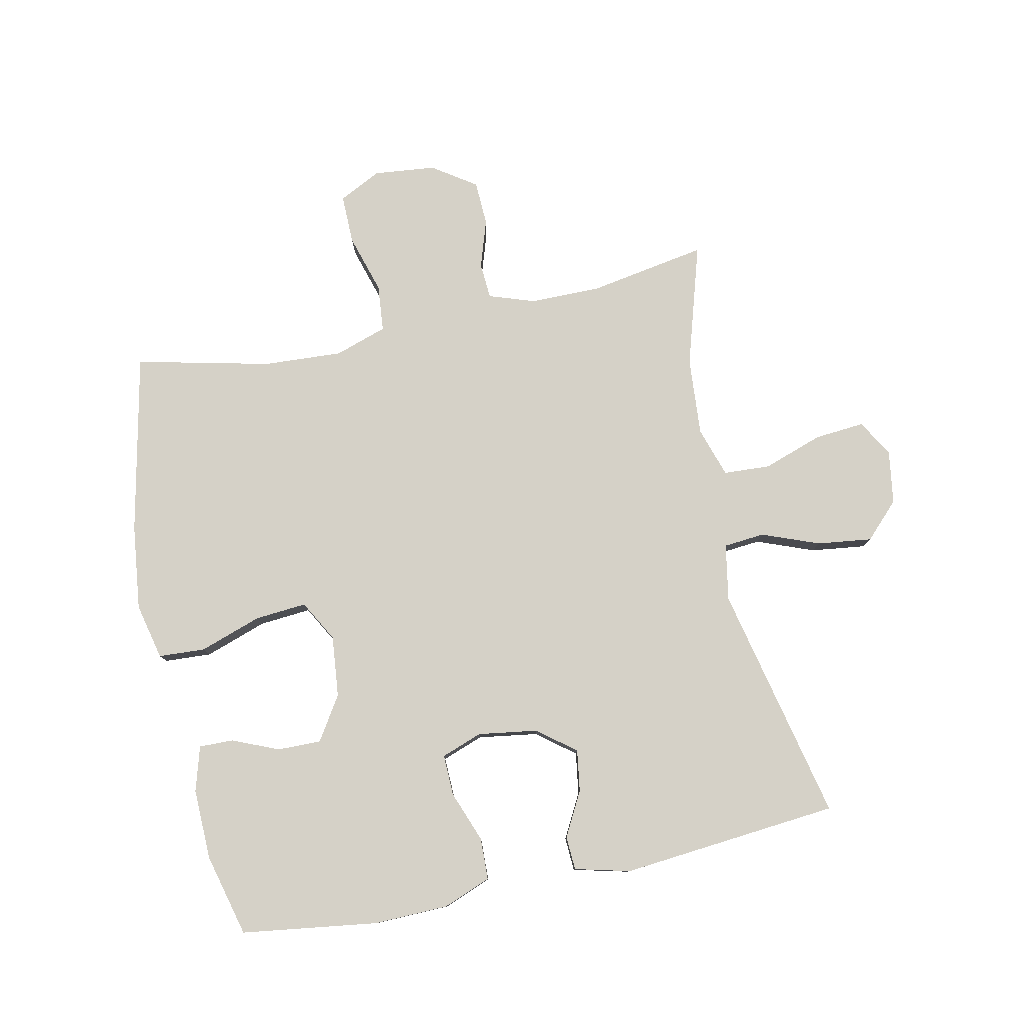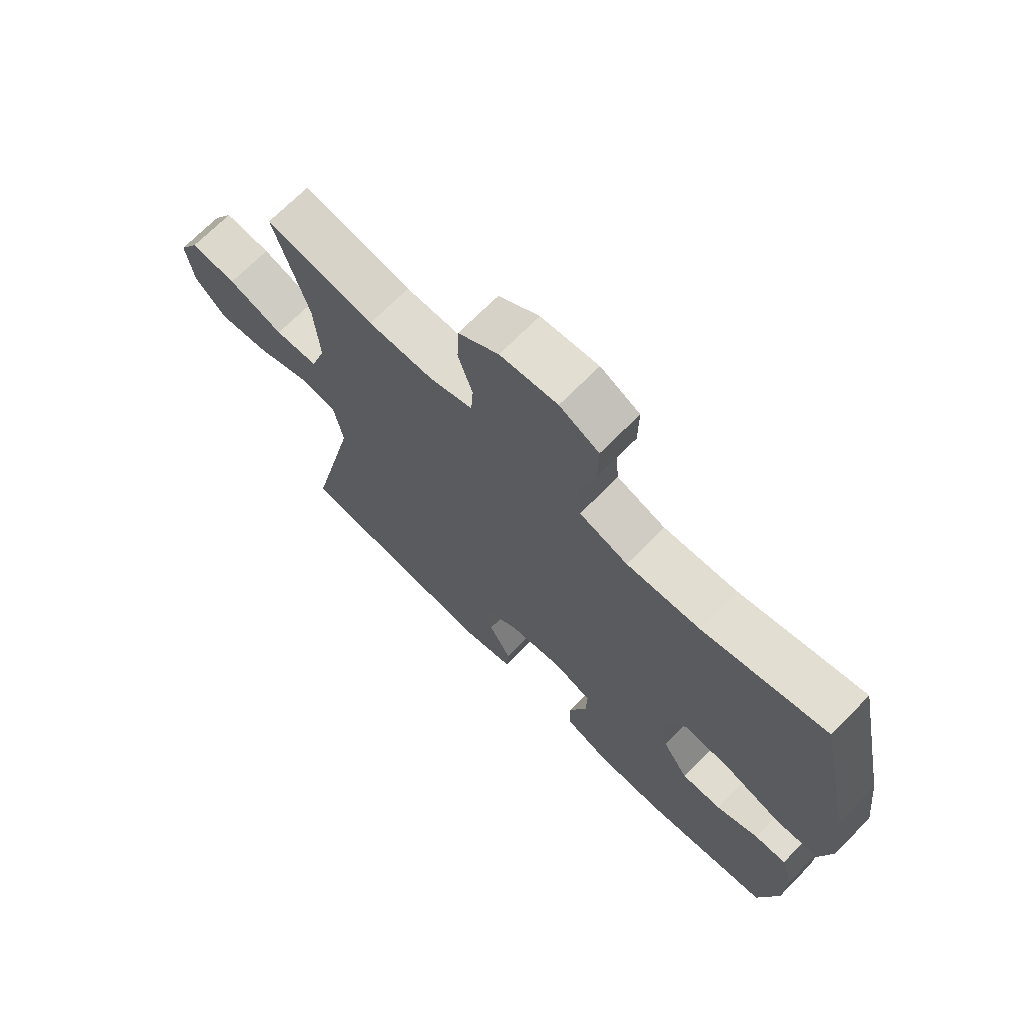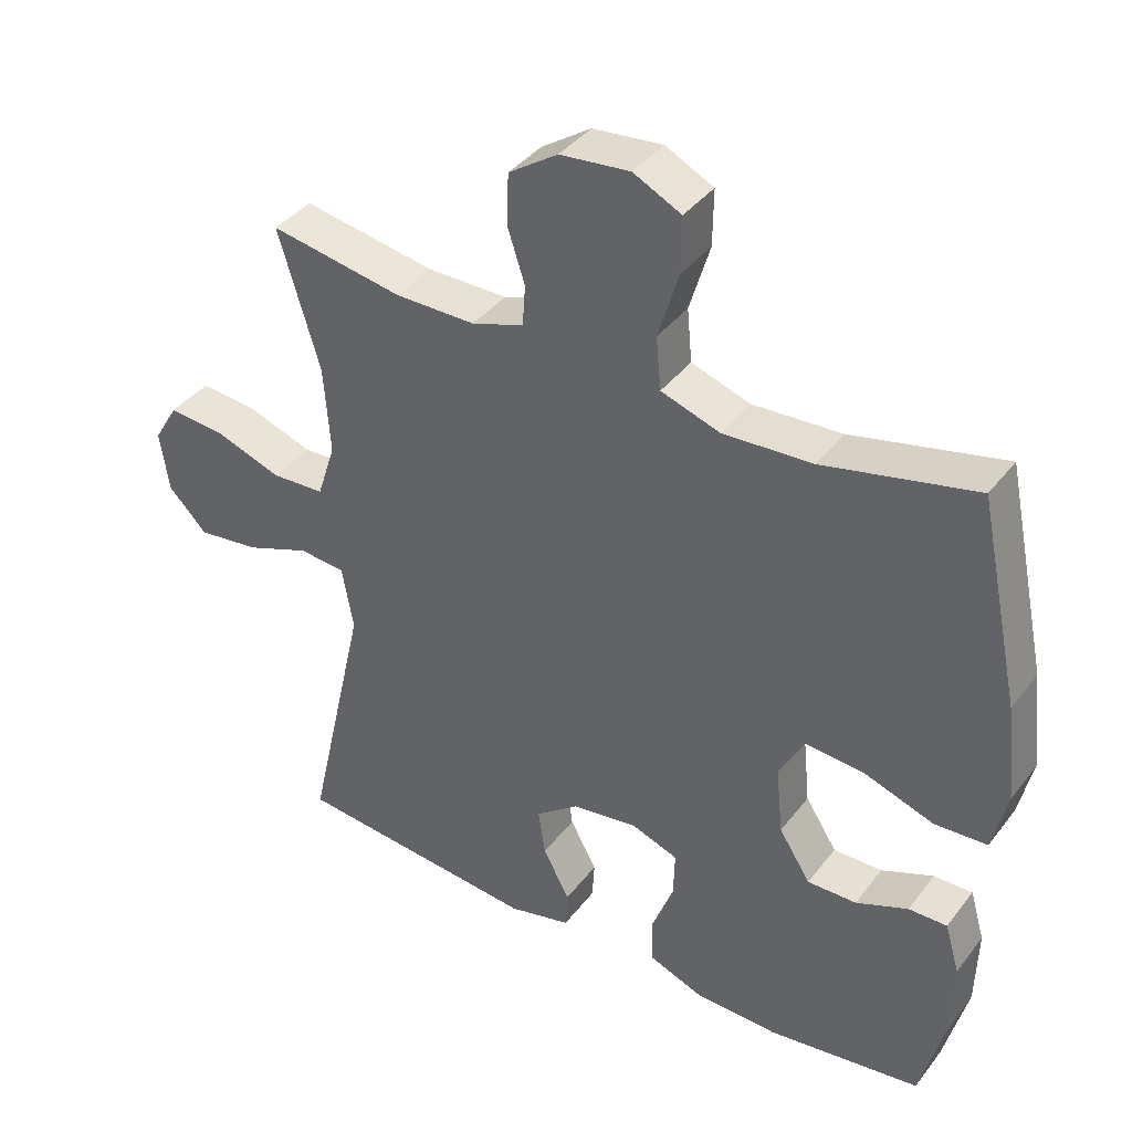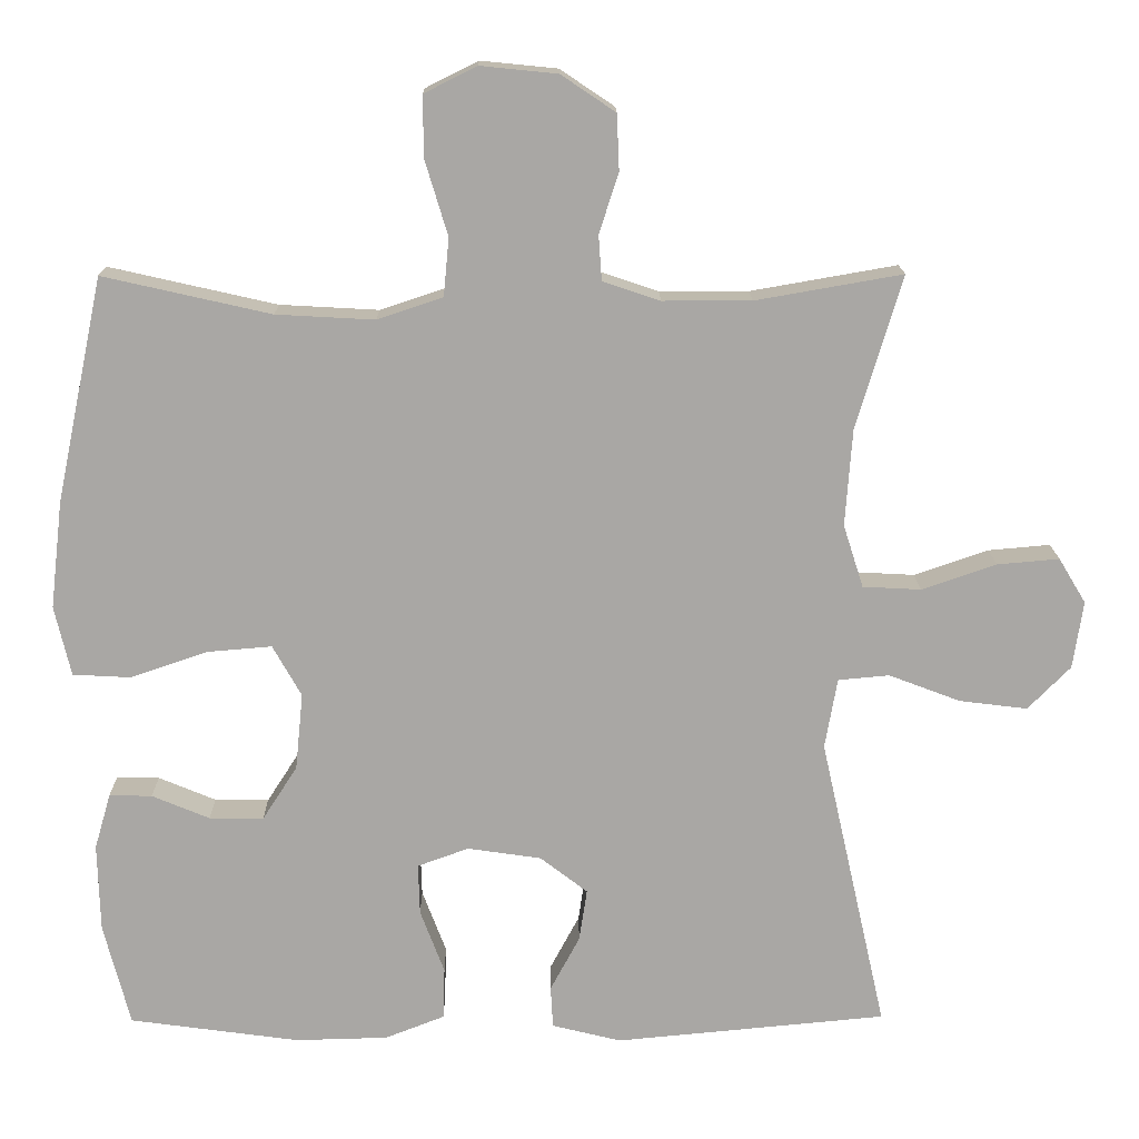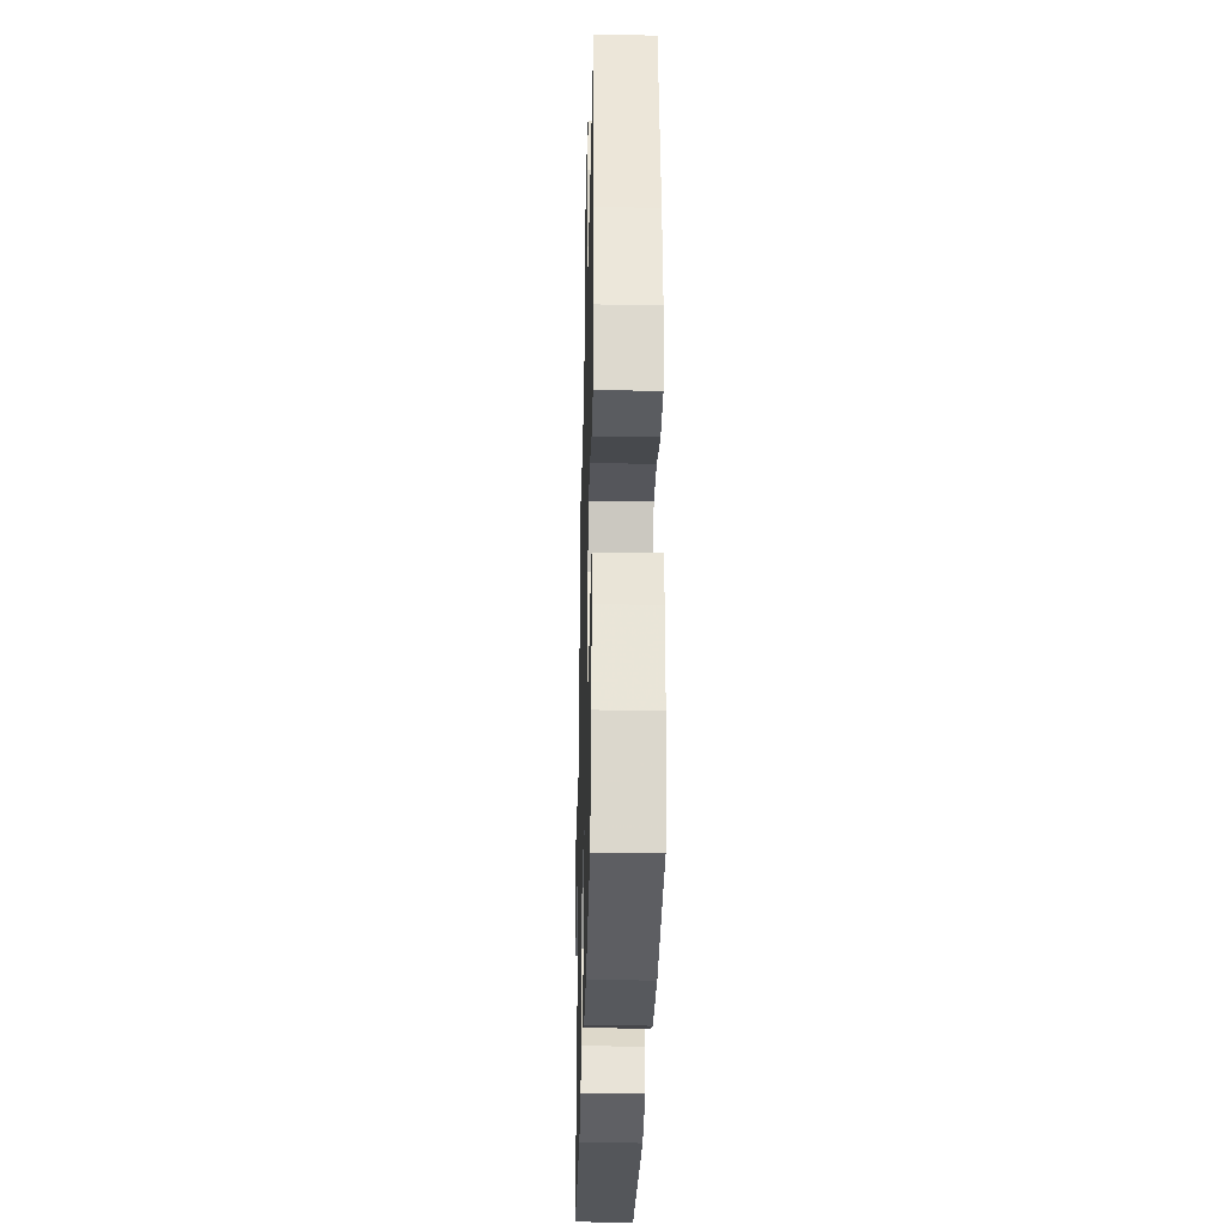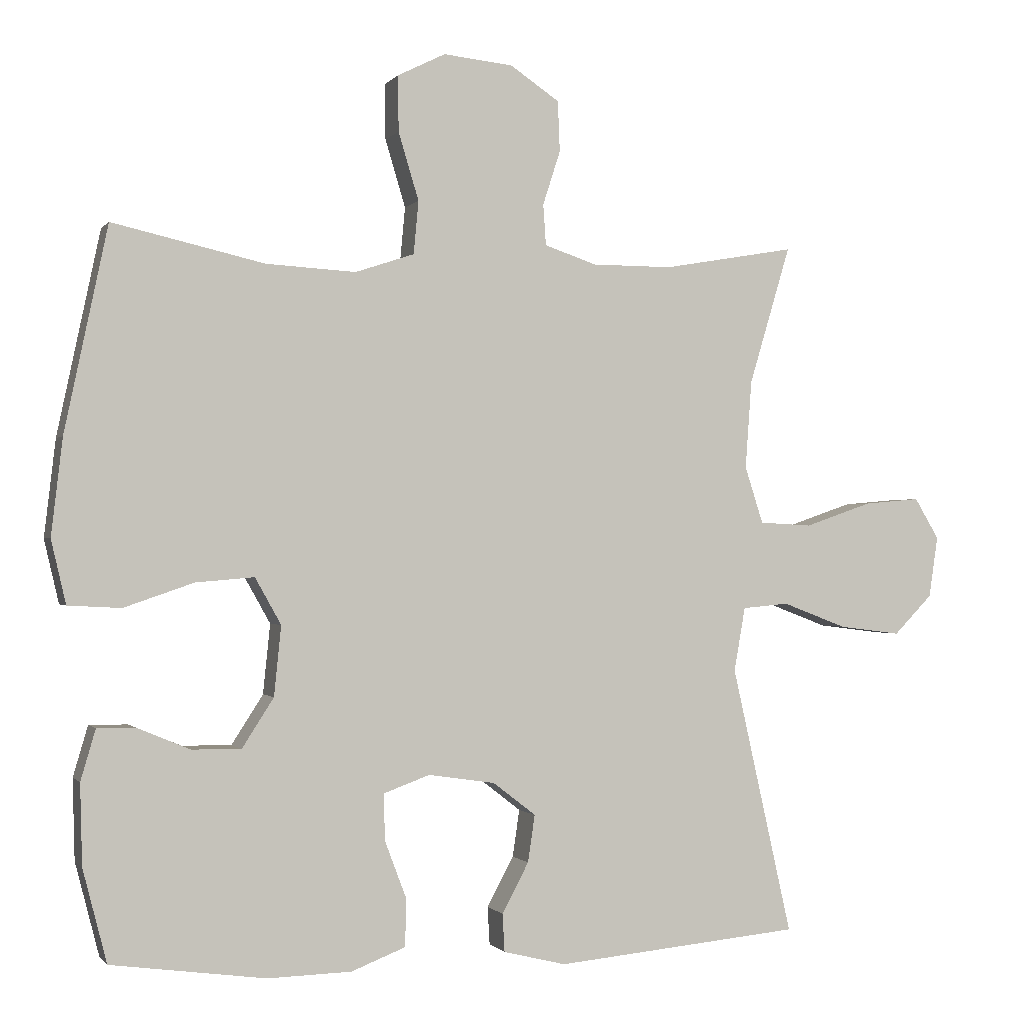
<metadata>
{"format":"obj","ext":"obj","renderer":"f3d","projection":"perspective","resolution":1024,"background":"white","views":[{"elev":79.2,"azim":168.2,"up":"+Y"},{"elev":69.8,"azim":44.5,"up":"+Z"},{"elev":39.1,"azim":33.4,"up":"+Z"},{"elev":15.4,"azim":179.3,"up":"+Z"},{"elev":-31.1,"azim":88.6,"up":"+Z"},{"elev":-0.8,"azim":161.9,"up":"+Z"}]}
</metadata>
<code>
v -0.5 0.07 0.5
v -0.311 0.07 0.467
v -0.197 0.07 0.467
v -0.123 0.07 0.492
v -0.119 0.07 0.55
v -0.144 0.07 0.627
v -0.141 0.07 0.699
v -0.071 0.07 0.746
v 0.028 0.07 0.756
v 0.096 0.07 0.722
v 0.095 0.07 0.643
v 0.066 0.07 0.547
v 0.073 0.07 0.472
v 0.157 0.07 0.444
v 0.284 0.07 0.451
v 0.5 0.07 0.5
v 0.561 0.07 0.21
v 0.577 0.07 0.073
v 0.556 0.07 -0.017
v 0.481 0.07 -0.021
v 0.382 0.07 0.013
v 0.299 0.07 0.02
v 0.262 0.07 -0.046
v 0.272 0.07 -0.145
v 0.317 0.07 -0.215
v 0.387 0.07 -0.214
v 0.461 0.07 -0.183
v 0.516 0.07 -0.182
v 0.537 0.07 -0.254
v 0.534 0.07 -0.368
v 0.5 0.07 -0.5
v 0.281 0.07 -0.53
v 0.162 0.07 -0.527
v 0.085 0.07 -0.497
v 0.083 0.07 -0.43
v 0.114 0.07 -0.348
v 0.116 0.07 -0.282
v 0.05 0.07 -0.258
v -0.045 0.07 -0.272
v -0.106 0.07 -0.319
v -0.096 0.07 -0.386
v -0.058 0.07 -0.457
v -0.061 0.07 -0.511
v -0.15 0.07 -0.533
v -0.5 0.07 -0.5
v -0.414 0.07 -0.119
v -0.43 0.07 -0.028
v -0.496 0.07 -0.022
v -0.588 0.07 -0.057
v -0.676 0.07 -0.068
v -0.731 0.07 -0.012
v -0.744 0.07 0.075
v -0.709 0.07 0.133
v -0.629 0.07 0.126
v -0.533 0.07 0.093
v -0.458 0.07 0.097
v -0.432 0.07 0.178
v -0.441 0.07 0.303
v -0.5 0 0.5
v -0.311 0 0.467
v -0.197 0 0.467
v -0.123 0 0.492
v -0.119 0 0.55
v -0.144 0 0.627
v -0.141 0 0.699
v -0.071 0 0.746
v 0.028 0 0.756
v 0.096 0 0.722
v 0.095 0 0.643
v 0.066 0 0.547
v 0.073 0 0.472
v 0.157 0 0.444
v 0.284 0 0.451
v 0.5 0 0.5
v 0.561 0 0.21
v 0.577 0 0.073
v 0.556 0 -0.017
v 0.481 0 -0.021
v 0.382 0 0.013
v 0.299 0 0.02
v 0.262 0 -0.046
v 0.272 0 -0.145
v 0.317 0 -0.215
v 0.387 0 -0.214
v 0.461 0 -0.183
v 0.516 0 -0.182
v 0.537 0 -0.254
v 0.534 0 -0.368
v 0.5 0 -0.5
v 0.281 0 -0.53
v 0.162 0 -0.527
v 0.085 0 -0.497
v 0.083 0 -0.43
v 0.114 0 -0.348
v 0.116 0 -0.282
v 0.05 0 -0.258
v -0.045 0 -0.272
v -0.106 0 -0.319
v -0.096 0 -0.386
v -0.058 0 -0.457
v -0.061 0 -0.511
v -0.15 0 -0.533
v -0.5 0 -0.5
v -0.414 0 -0.119
v -0.43 0 -0.028
v -0.496 0 -0.022
v -0.588 0 -0.057
v -0.676 0 -0.068
v -0.731 0 -0.012
v -0.744 0 0.075
v -0.709 0 0.133
v -0.629 0 0.126
v -0.533 0 0.093
v -0.458 0 0.097
v -0.432 0 0.178
v -0.441 0 0.303
f 53 54 55
f 52 53 55
f 51 52 55
f 50 51 55
f 49 50 55
f 48 49 55
f 47 48 55 56
f 44 45 46
f 43 44 46
f 42 43 46
f 41 42 46
f 40 41 46 47
f 47 56 57
f 40 47 57
f 39 40 57
f 34 35 36
f 33 34 36
f 32 33 36
f 31 32 36
f 30 31 36
f 29 30 36
f 28 29 36
f 27 28 36
f 26 27 36
f 25 26 36 37
f 24 25 37 38
f 19 20 21
f 18 19 21
f 17 18 21
f 16 17 21
f 15 16 21
f 14 15 21 22
f 13 14 22 23
f 10 11 12
f 9 10 12
f 8 9 12
f 7 8 12
f 6 7 12
f 5 6 12
f 4 5 12 13
f 39 57 58
f 38 39 58
f 24 38 58
f 23 24 58
f 13 23 58
f 4 13 58
f 3 4 58
f 58 1 2
f 2 3 58
f 113 112 111
f 113 111 110
f 113 110 109
f 113 109 108
f 113 108 107
f 113 107 106
f 114 113 106 105
f 104 103 102
f 104 102 101
f 104 101 100
f 104 100 99
f 105 104 99 98
f 115 114 105
f 115 105 98
f 115 98 97
f 94 93 92
f 94 92 91
f 94 91 90
f 94 90 89
f 94 89 88
f 94 88 87
f 94 87 86
f 94 86 85
f 94 85 84
f 95 94 84 83
f 96 95 83 82
f 79 78 77
f 79 77 76
f 79 76 75
f 79 75 74
f 79 74 73
f 80 79 73 72
f 81 80 72 71
f 70 69 68
f 70 68 67
f 70 67 66
f 70 66 65
f 70 65 64
f 70 64 63
f 71 70 63 62
f 116 115 97
f 116 97 96
f 116 96 82
f 116 82 81
f 116 81 71
f 116 71 62
f 116 62 61
f 60 59 116
f 116 61 60
f 1 59 60 2
f 2 60 61 3
f 3 61 62 4
f 4 62 63 5
f 5 63 64 6
f 6 64 65 7
f 7 65 66 8
f 8 66 67 9
f 9 67 68 10
f 10 68 69 11
f 11 69 70 12
f 12 70 71 13
f 13 71 72 14
f 14 72 73 15
f 15 73 74 16
f 16 74 75 17
f 17 75 76 18
f 18 76 77 19
f 19 77 78 20
f 20 78 79 21
f 21 79 80 22
f 22 80 81 23
f 23 81 82 24
f 24 82 83 25
f 25 83 84 26
f 26 84 85 27
f 27 85 86 28
f 28 86 87 29
f 29 87 88 30
f 30 88 89 31
f 31 89 90 32
f 32 90 91 33
f 33 91 92 34
f 34 92 93 35
f 35 93 94 36
f 36 94 95 37
f 37 95 96 38
f 38 96 97 39
f 39 97 98 40
f 40 98 99 41
f 41 99 100 42
f 42 100 101 43
f 43 101 102 44
f 44 102 103 45
f 45 103 104 46
f 46 104 105 47
f 47 105 106 48
f 48 106 107 49
f 49 107 108 50
f 50 108 109 51
f 51 109 110 52
f 52 110 111 53
f 53 111 112 54
f 54 112 113 55
f 55 113 114 56
f 56 114 115 57
f 57 115 116 58
f 58 116 59 1

</code>
